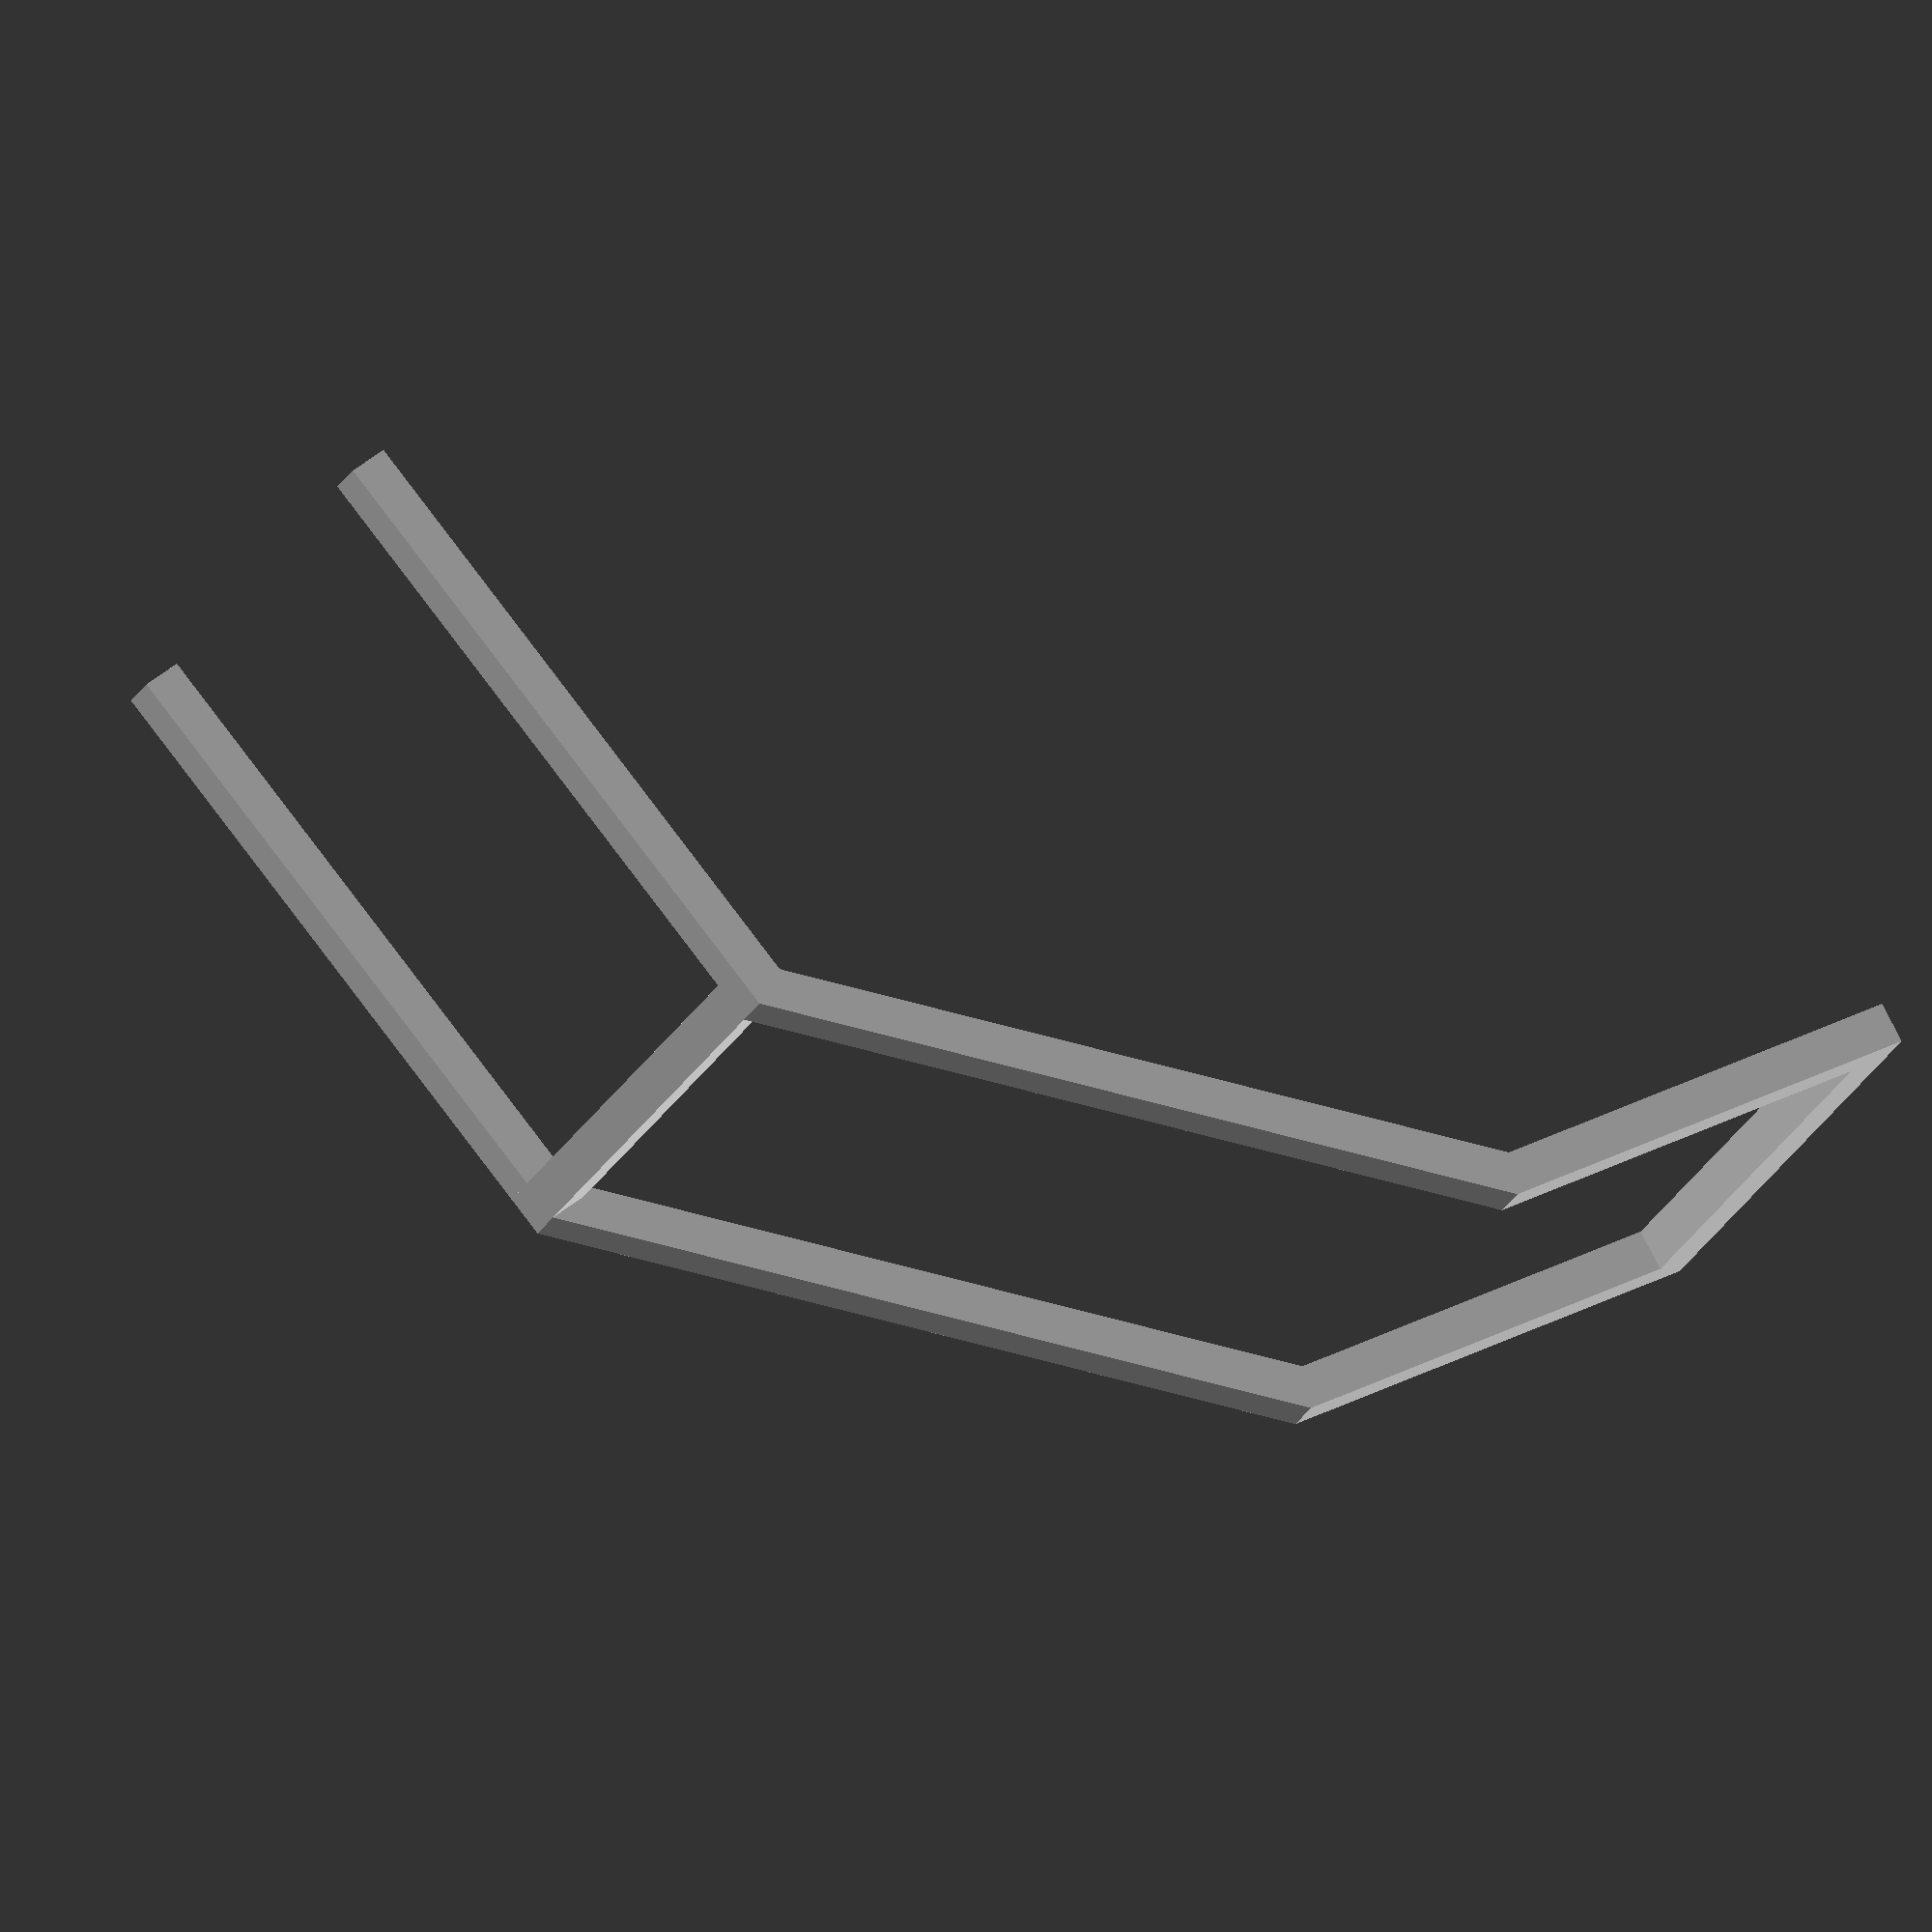
<openscad>

angle_body_head=145;
angle_body_rest=136;

angle_body_floor=20;

length_head=33;
length_body=57;
length_rest=47;

chair_width=40;

module side() {

union()  {
//rest
translate([cos(angle_body_floor)*length_body, 
    0,
    -sin(angle_body_floor)*length_body]){
    rotate(a=[0,-(180-angle_body_rest-angle_body_floor),0]) {
        cube([length_rest,3,3]);
    }
}

//body
rotate(a=angle_body_floor, v=[0,1,0]) {
    cube([length_body,3,3]);
}

//head
rotate(a=[0,180-angle_body_head+angle_body_floor,0]) {
    translate([-length_head, 0,0]){
        cube([length_head,3,3]);
    }
}
}
}

side();
translate([0,chair_width,0]) {
    side();
}

//rest bottom stretcher
translate([cos(angle_body_floor)*length_body, 
    0,
    -sin(angle_body_floor)*length_body]){
    rotate(a=[0,-(180-angle_body_rest-angle_body_floor),0]) {
        cube([3,chair_width,3]);
    }
}

//head top stretcher
rotate(a=[0,180-angle_body_head+angle_body_floor,0]) {
    translate([-length_head, 0,0]){
        cube([3,chair_width,3]);
    }
}

</openscad>
<views>
elev=123.4 azim=156.8 roll=336.2 proj=o view=solid
</views>
